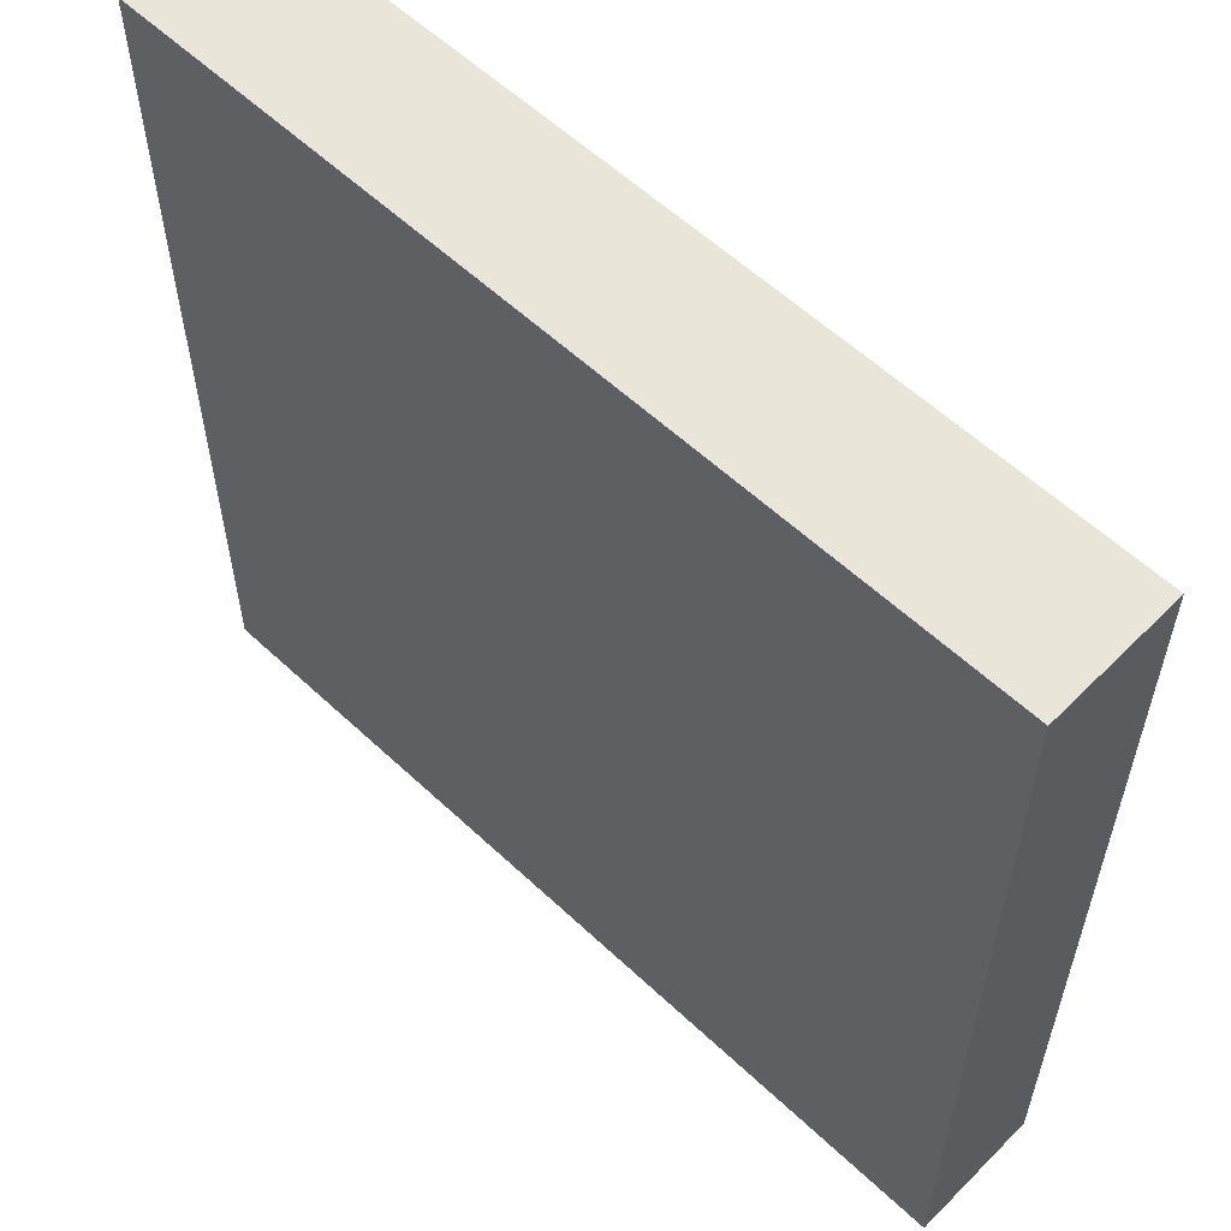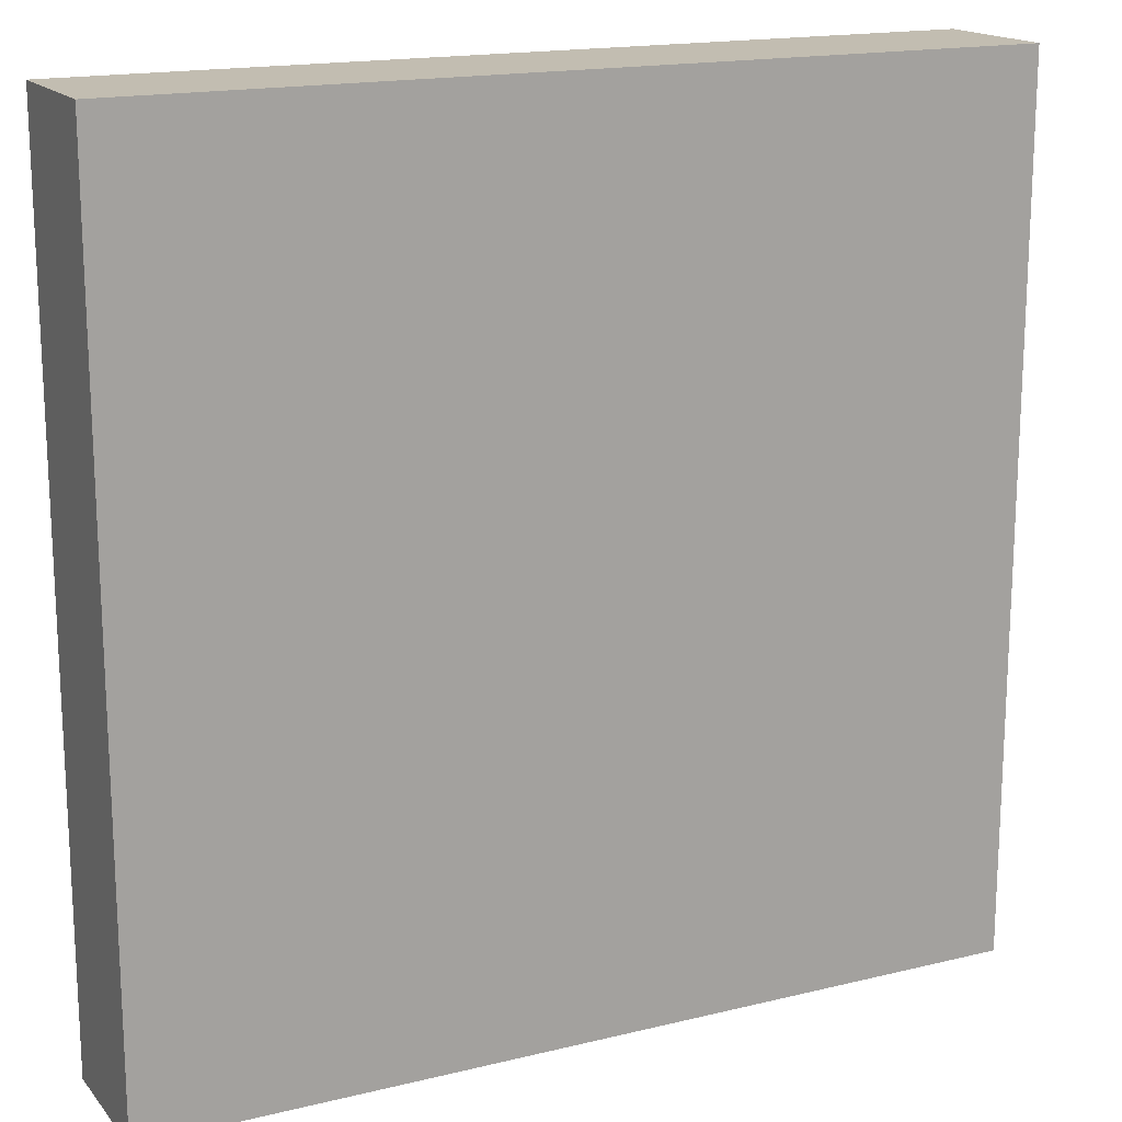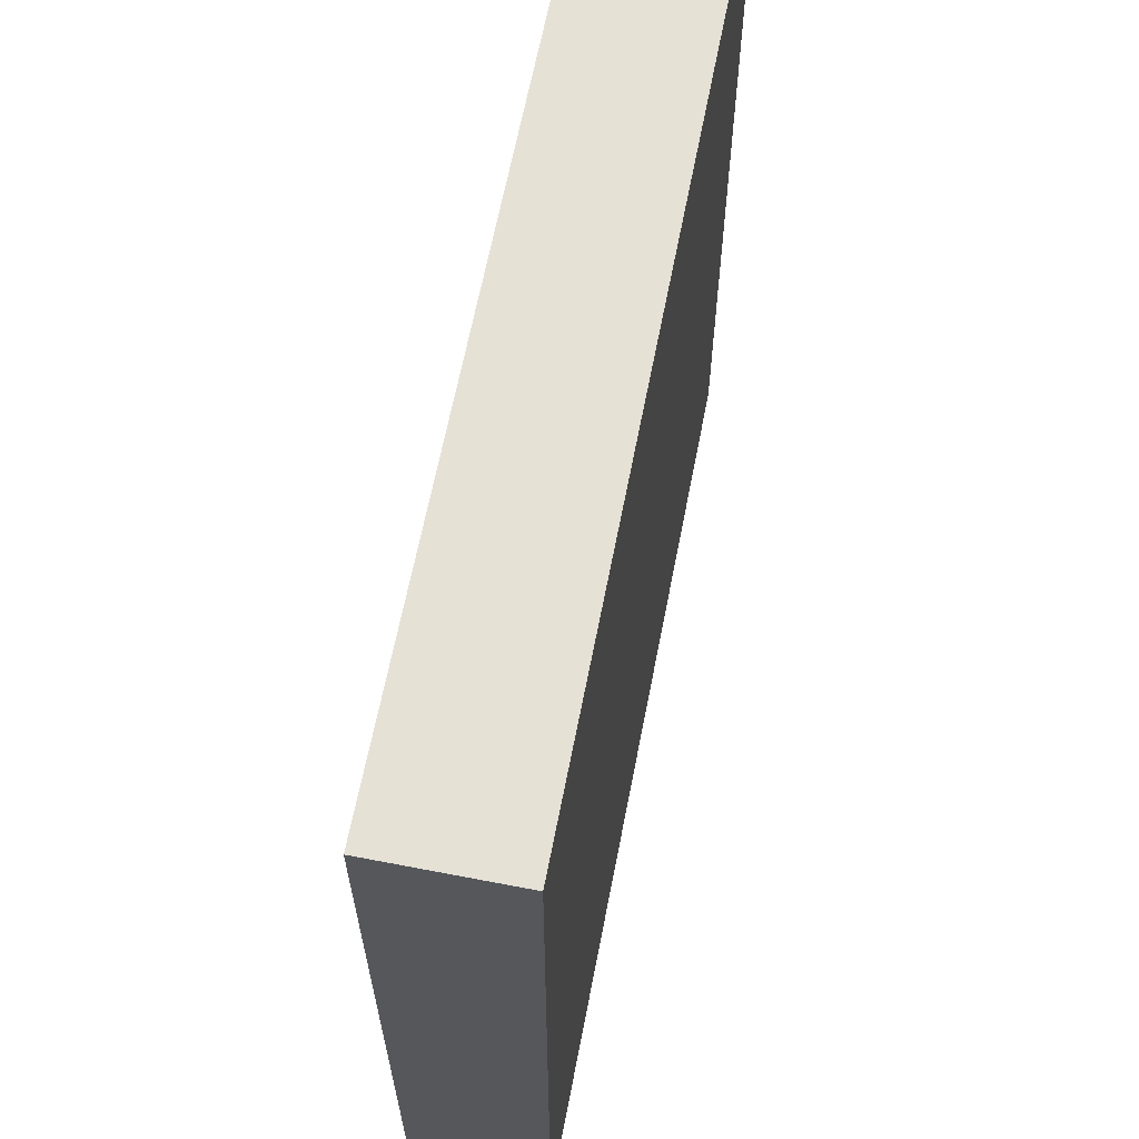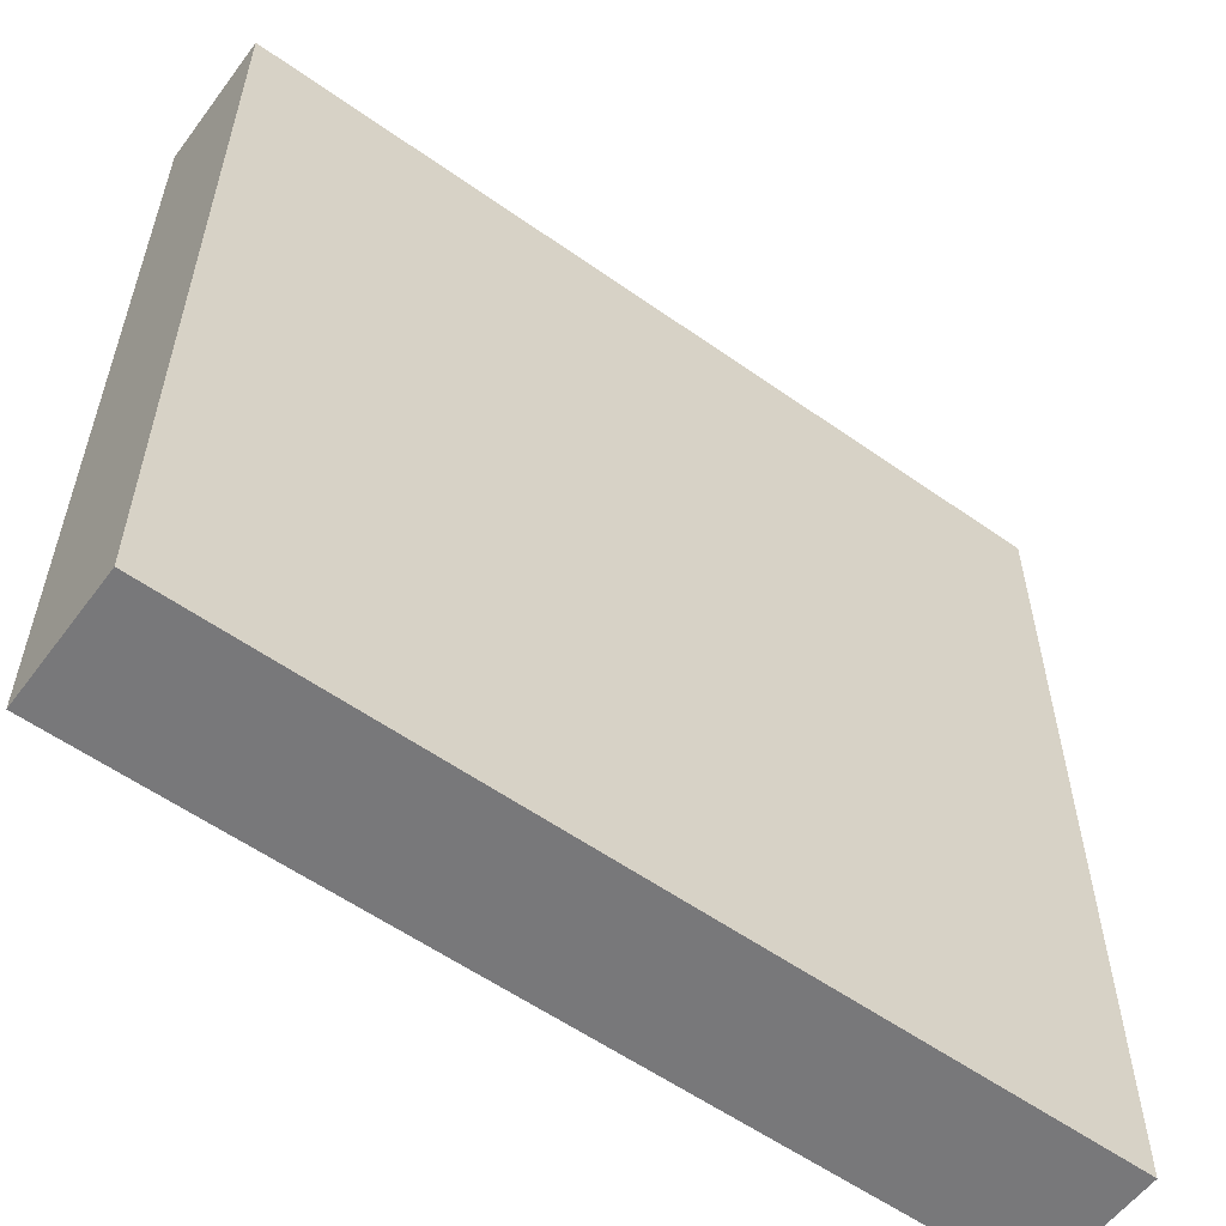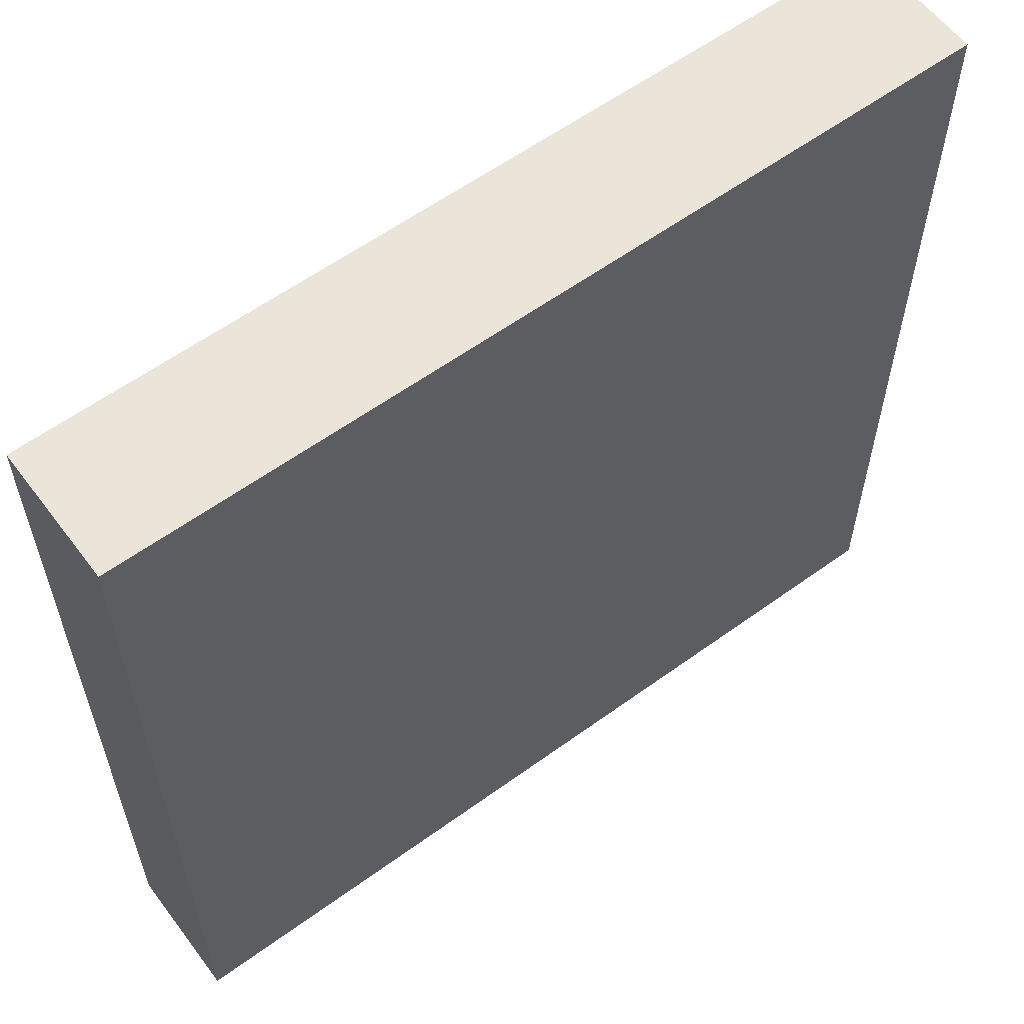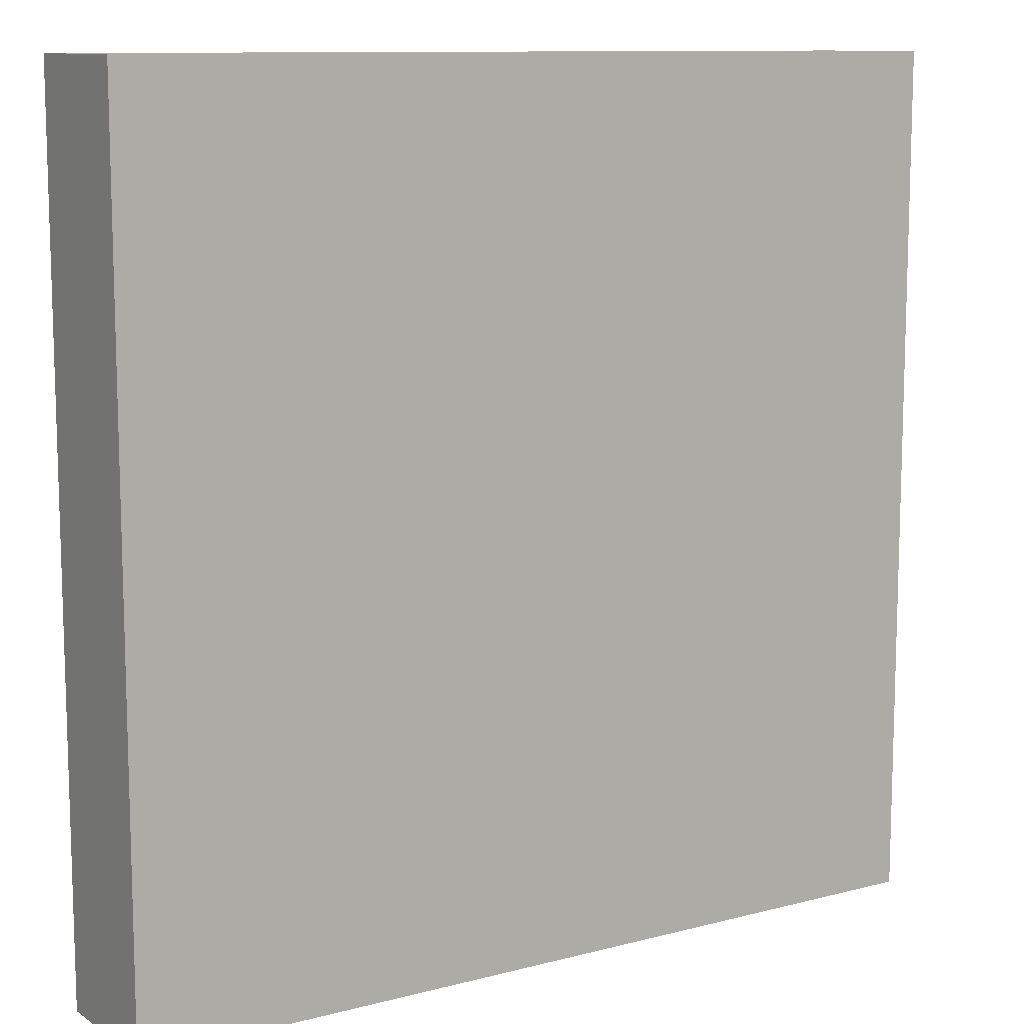
<metadata>
{"format":"obj","ext":"obj","renderer":"f3d","projection":"perspective","resolution":1024,"background":"white","views":[{"elev":58.1,"azim":44.1,"up":"+Z"},{"elev":16.9,"azim":-26.2,"up":"+Z"},{"elev":64.6,"azim":-79.0,"up":"+Z"},{"elev":-57.5,"azim":143.7,"up":"+Z"},{"elev":59.4,"azim":143.3,"up":"+Z"},{"elev":10.8,"azim":147.2,"up":"+Z"}]}
</metadata>
<code>
o
v -0.7 0 0.6
v -0.7 0 -0.7
v -0.7 0.2 0.6
v -0.7 0.2 -0.7
v 0.6 0 0.6
v 0.6 0 -0.7
v 0.6 0.2 0.6
v 0.6 0.2 -0.7
v -0.7 0 0.6
v -0.7 0.2 0.6
v -0.5 0.1 0.6
v -0.5 0.2 0.6
v -0.2 0.1 0.6
v -0.2 0.2 0.6
v 0.1 0.1 0.6
v 0.1 0.2 0.6
v 0.2 0.1 0.6
v 0.2 0.2 0.6
v 0.3 0.1 0.6
v 0.3 0.2 0.6
v 0.4 0.1 0.6
v 0.4 0.2 0.6
v 0.6 0 0.6
v 0.6 0.2 0.6
v -0.7 0 -0.7
v -0.7 0.2 -0.7
v 0.6 0 -0.7
v 0.6 0.2 -0.7
v -0.7 0 0.6
v 0.6 0 0.6
v -0.7 0 -0.7
v 0.6 0 -0.7
v -0.7 0.2 0.6
v -0.5 0.2 0.6
v -0.2 0.2 0.6
v 0.1 0.2 0.6
v 0.2 0.2 0.6
v 0.3 0.2 0.6
v 0.4 0.2 0.6
v 0.6 0.2 0.6
v -0.4 0.2 0.5
v -0.2 0.2 0.5
v 0.1 0.2 0.5
v 0.2 0.2 0.5
v -0.5 0.2 0.4
v -0.4 0.2 0.4
v -0.2 0.2 0.4
v 0.1 0.2 0.4
v 0.2 0.2 0.4
v 0.3 0.2 0.4
v 0.4 0.2 0.4
v -0.5 0.2 0.3
v -0.4 0.2 0.3
v 0.2 0.2 0.3
v 0.4 0.2 0.3
v -0.4 0.2 0.2
v -0.2 0.2 0.2
v 0.1 0.2 0.2
v 0.3 0.2 0.2
v -0.5 0.2 0.1
v -0.4 0.2 0.1
v -0.1 0.2 0.1
v 0 0.2 0.1
v 0.3 0.2 0.1
v 0.4 0.2 0.1
v -0.5 0.2 5.96e-08
v -0.4 0.2 5.96e-08
v -0.1 0.2 5.96e-08
v 0 0.2 5.96e-08
v 0.3 0.2 5.96e-08
v 0.4 0.2 5.96e-08
v -0.4 0.2 -0.2
v 0.3 0.2 -0.2
v -0.5 0.2 -0.3
v -0.4 0.2 -0.3
v 0.3 0.2 -0.3
v 0.4 0.2 -0.3
v -0.5 0.2 -0.4
v -0.4 0.2 -0.4
v -0.3 0.2 -0.4
v 0.2 0.2 -0.4
v 0.3 0.2 -0.4
v 0.4 0.2 -0.4
v -0.4 0.2 -0.5
v -0.3 0.2 -0.5
v 0.2 0.2 -0.5
v 0.3 0.2 -0.5
v -0.5 0.2 -0.6
v -0.4 0.2 -0.6
v 0.3 0.2 -0.6
v 0.4 0.2 -0.6
v -0.7 0.2 -0.7
v 0.6 0.2 -0.7
f 3 2 1
f 4 2 3
f 5 6 7
f 7 6 8
f 11 10 9
f 12 10 11
f 13 11 9
f 13 12 11
f 14 12 13
f 15 13 9
f 15 14 13
f 16 14 15
f 17 15 9
f 17 16 15
f 18 16 17
f 19 17 9
f 19 18 17
f 20 18 19
f 21 19 9
f 21 20 19
f 22 20 21
f 23 21 9
f 23 22 21
f 24 22 23
f 25 26 27
f 27 26 28
f 31 30 29
f 32 30 31
f 34 35 41
f 35 36 42
f 41 35 42
f 36 37 43
f 42 36 43
f 37 38 44
f 43 37 44
f 33 34 45
f 34 41 45
f 43 44 46
f 45 41 46
f 41 42 46
f 42 43 46
f 46 44 47
f 47 44 48
f 44 38 49
f 48 44 49
f 38 39 50
f 49 38 50
f 39 40 51
f 50 39 51
f 33 45 52
f 45 46 52
f 46 47 53
f 52 46 53
f 49 50 54
f 48 49 54
f 50 51 54
f 51 40 55
f 54 51 55
f 53 47 56
f 52 53 56
f 47 48 57
f 56 47 57
f 48 54 58
f 57 48 58
f 54 55 58
f 58 55 59
f 52 56 60
f 33 52 60
f 56 57 61
f 60 56 61
f 58 59 61
f 57 58 61
f 61 59 62
f 62 59 63
f 59 55 64
f 63 59 64
f 55 40 65
f 64 55 65
f 33 60 66
f 60 61 66
f 61 62 67
f 66 61 67
f 62 63 68
f 67 62 68
f 63 64 69
f 68 63 69
f 64 65 70
f 69 64 70
f 65 40 71
f 70 65 71
f 66 67 72
f 67 68 72
f 70 71 72
f 69 70 72
f 68 69 72
f 72 71 73
f 33 66 74
f 66 72 74
f 72 73 75
f 74 72 75
f 73 71 76
f 75 73 76
f 71 40 77
f 76 71 77
f 74 75 78
f 33 74 78
f 75 76 79
f 78 75 79
f 79 76 80
f 80 76 81
f 76 77 82
f 81 76 82
f 77 40 83
f 82 77 83
f 78 79 84
f 79 80 84
f 80 81 85
f 84 80 85
f 81 82 86
f 85 81 86
f 82 83 86
f 86 83 87
f 33 78 88
f 78 84 88
f 84 85 89
f 88 84 89
f 86 87 89
f 85 86 89
f 87 83 90
f 89 87 90
f 83 40 91
f 90 83 91
f 88 89 92
f 33 88 92
f 90 91 92
f 89 90 92
f 91 40 93
f 92 91 93

</code>
